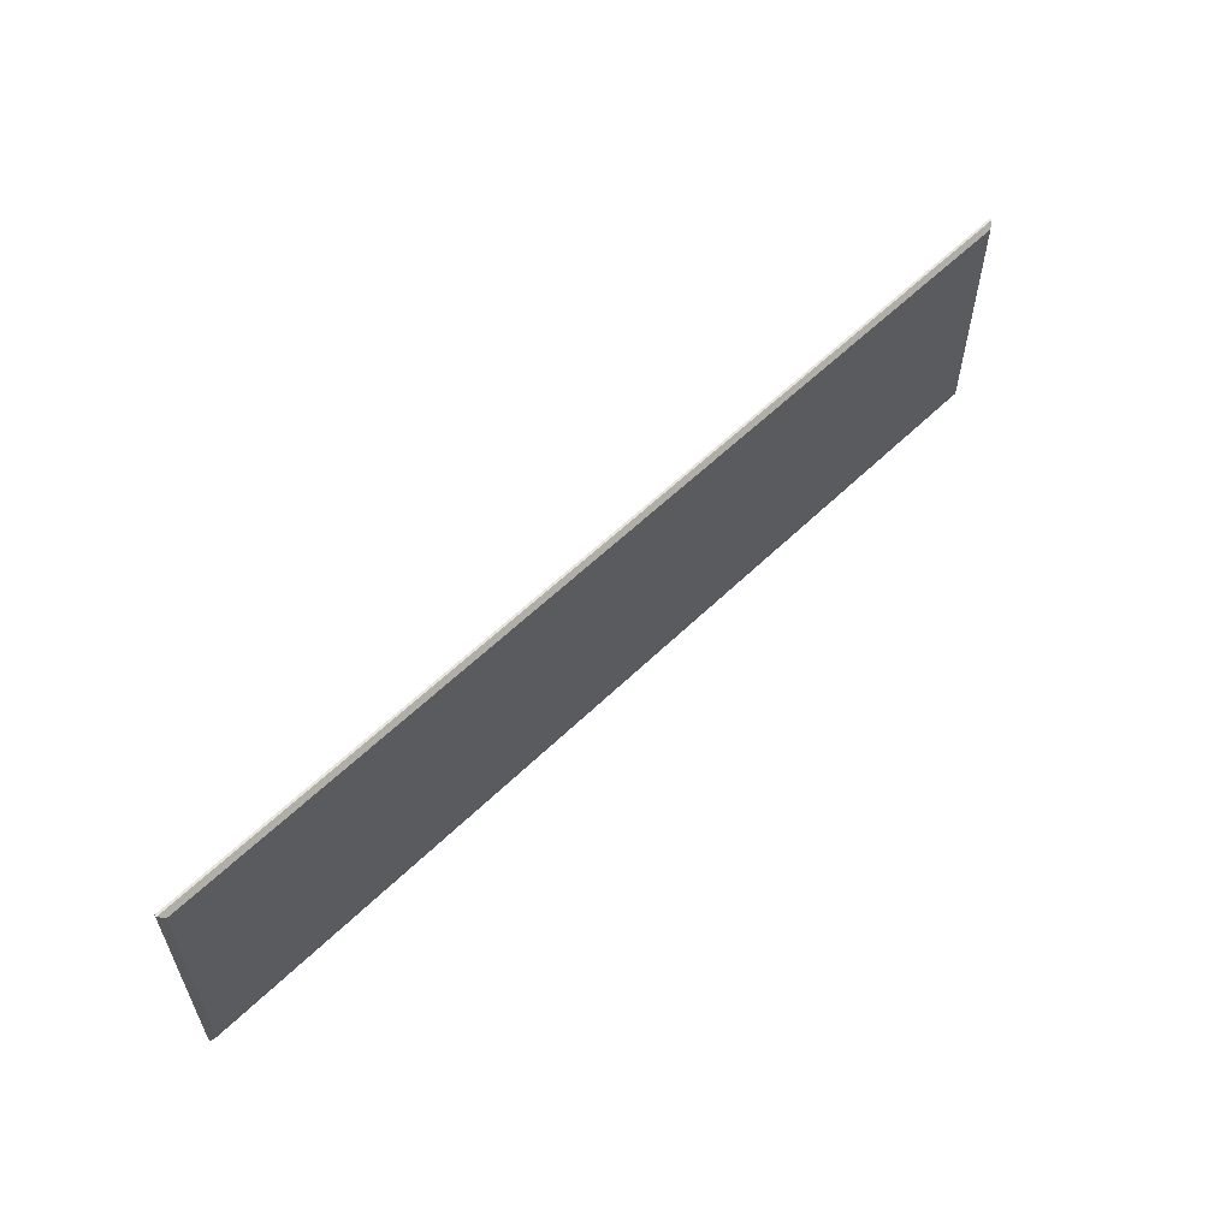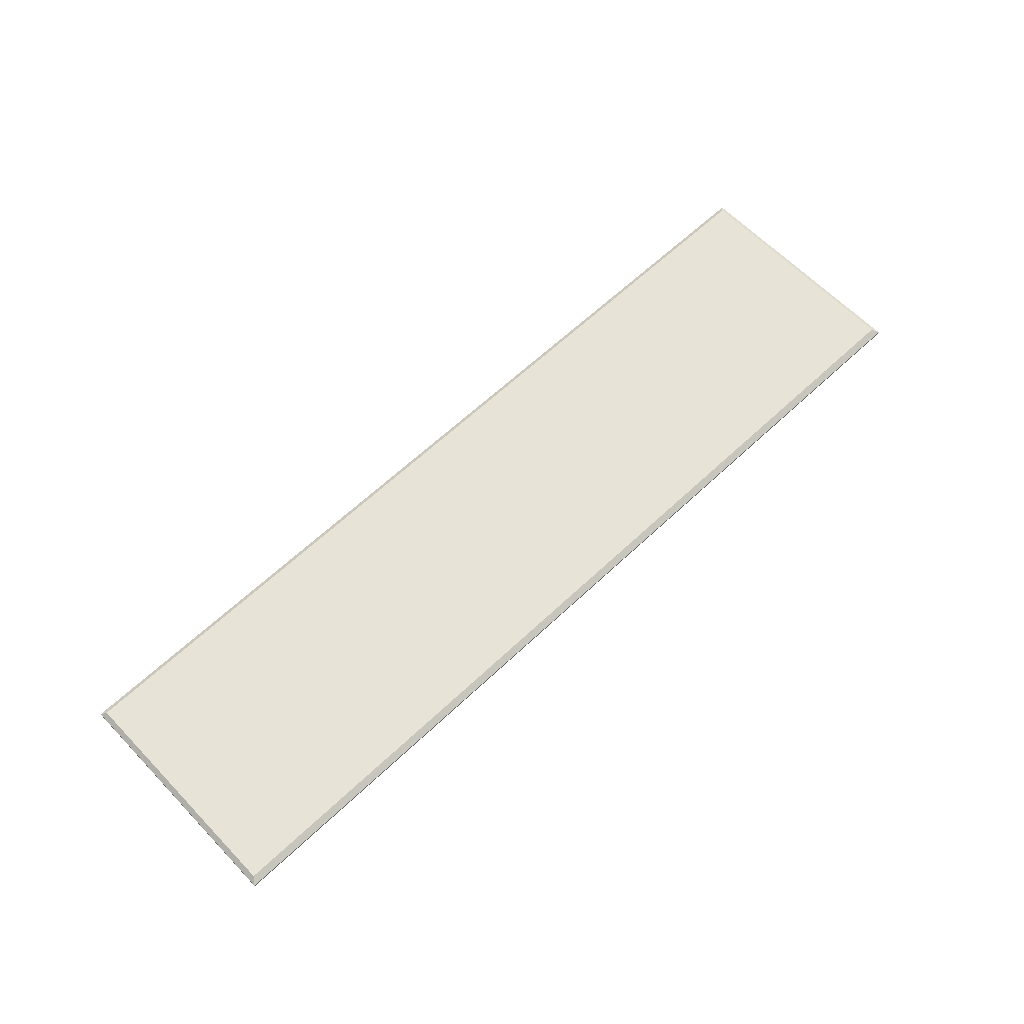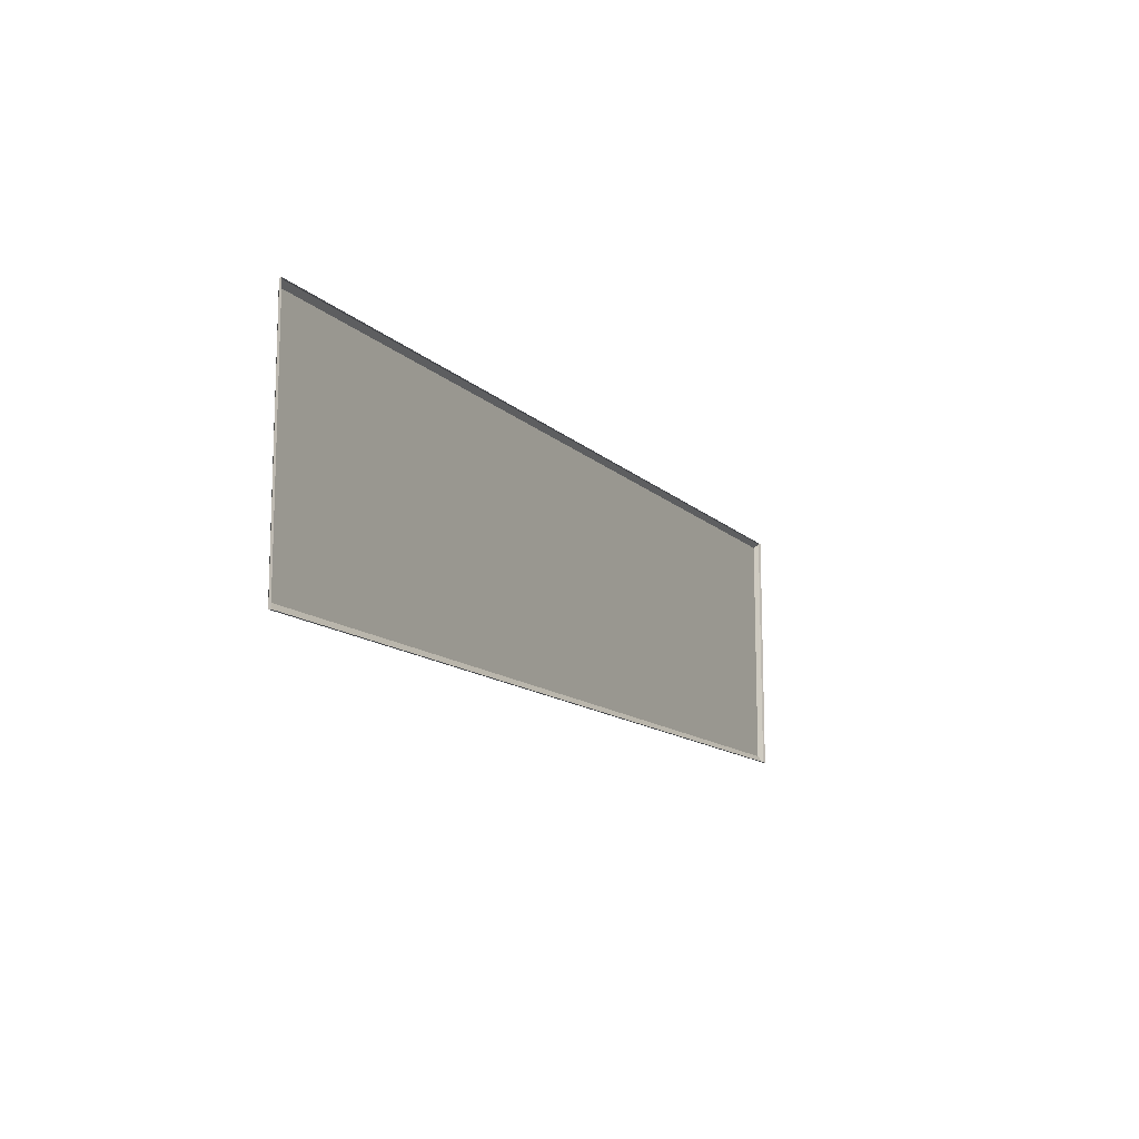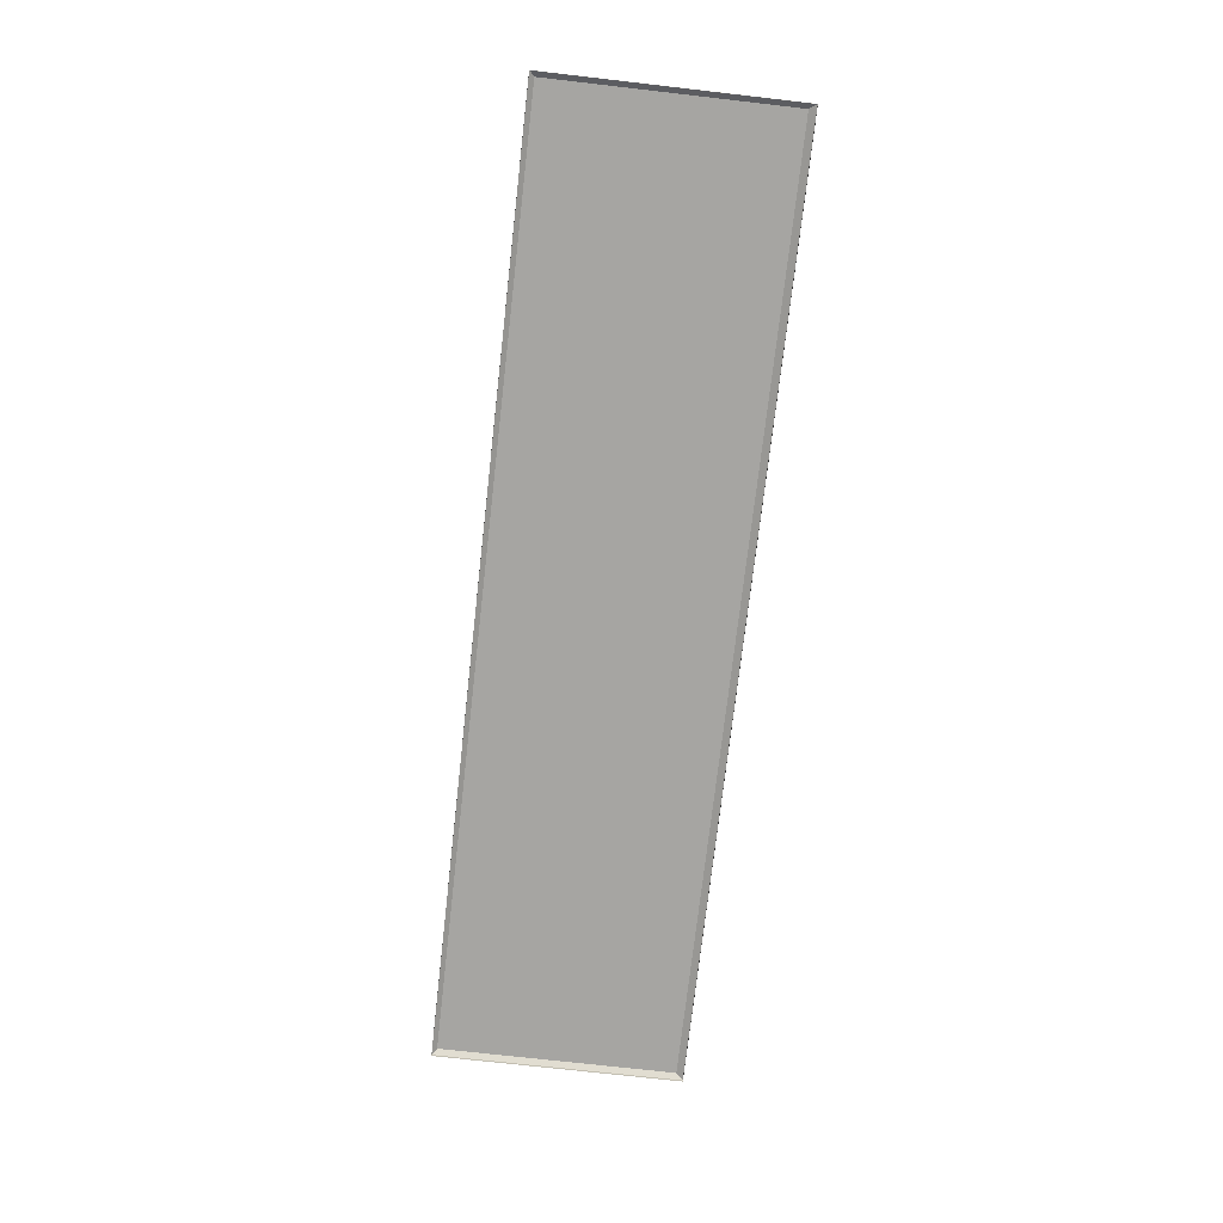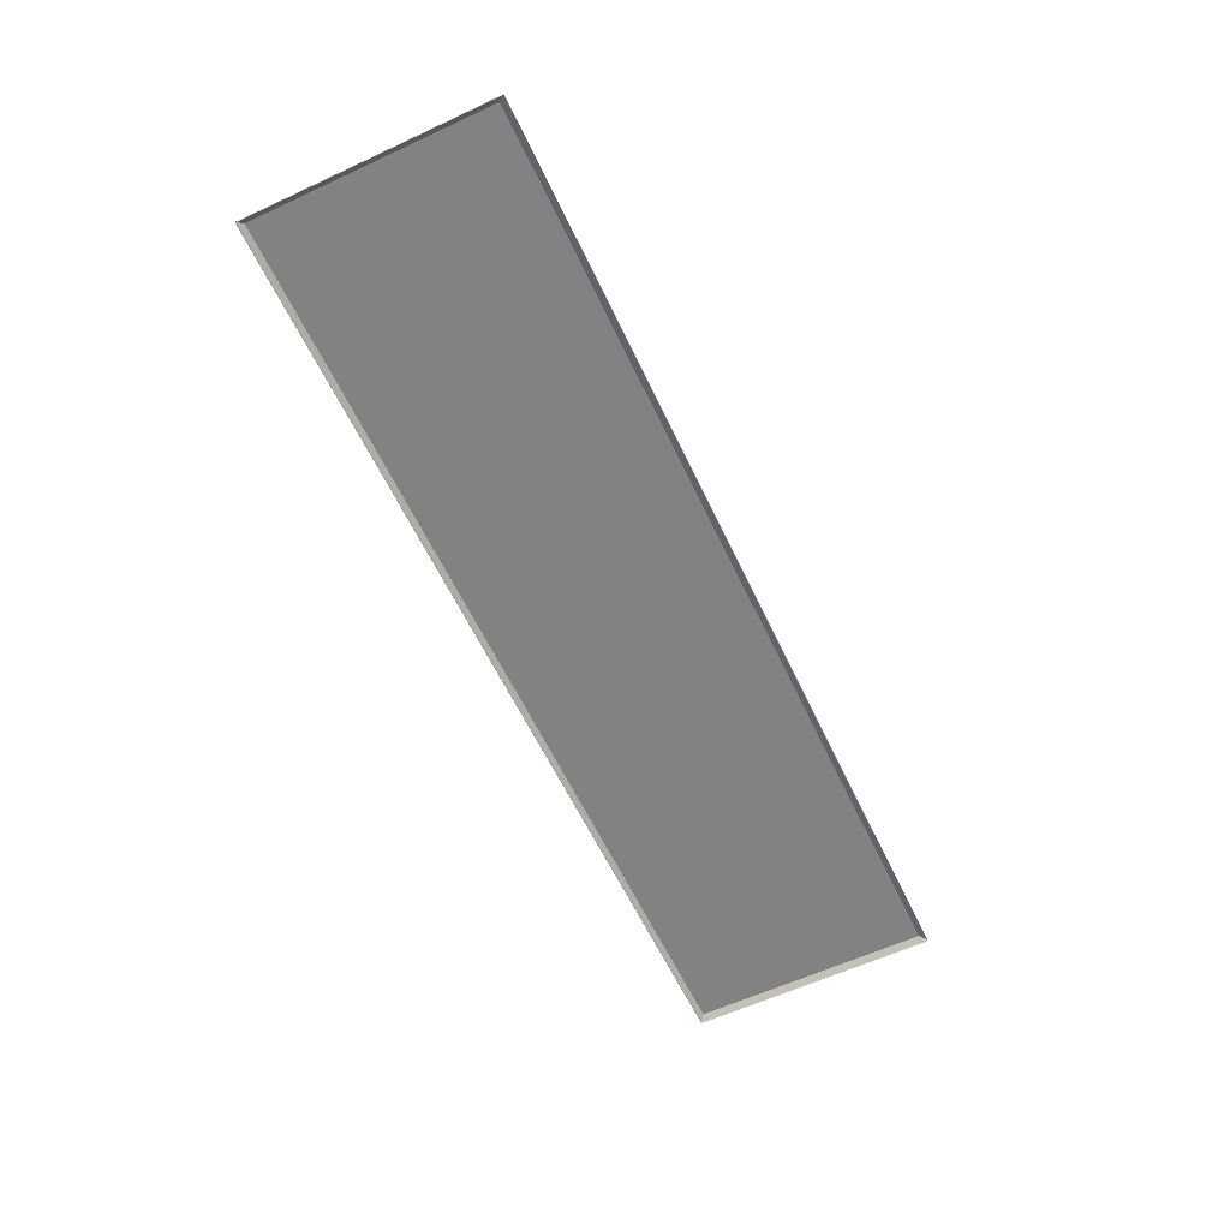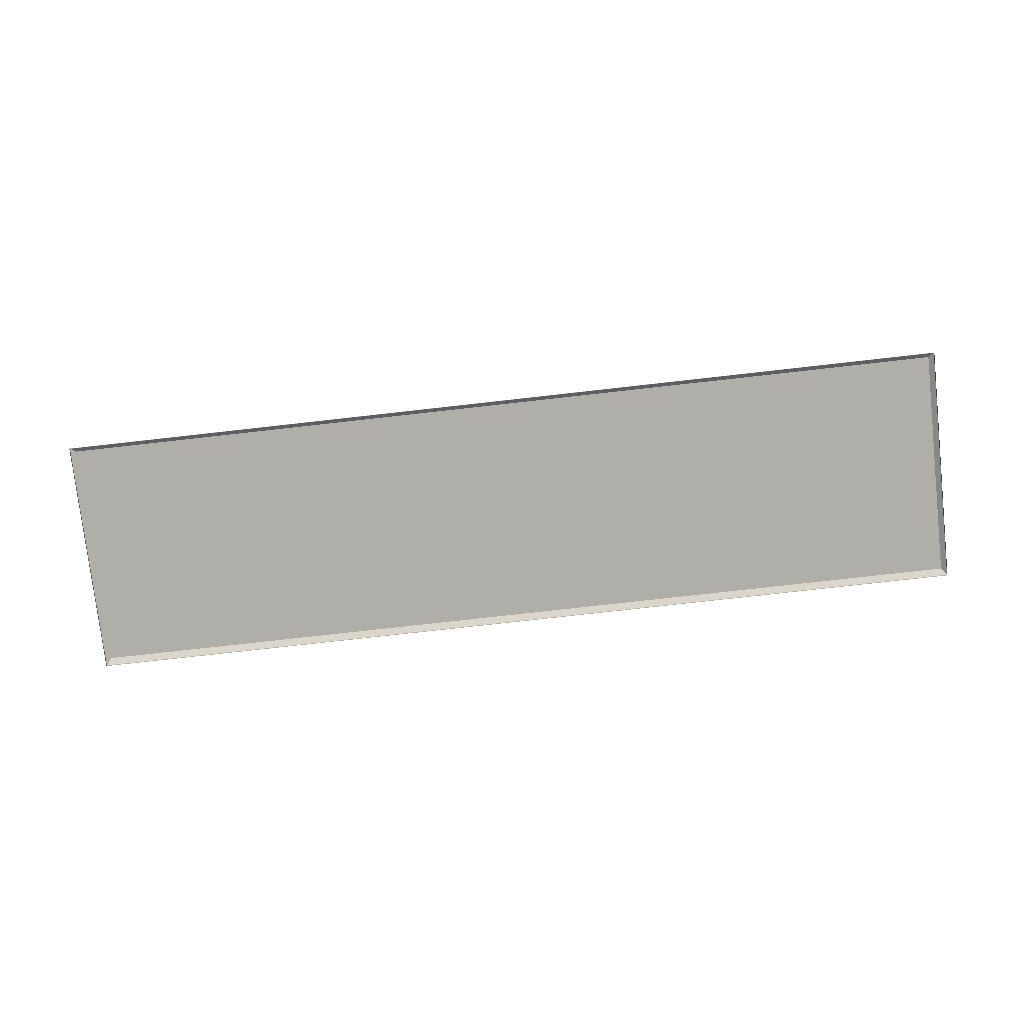
<metadata>
{"format":"obj","ext":"obj","renderer":"f3d","projection":"perspective","resolution":1024,"background":"white","views":[{"elev":58.3,"azim":134.9,"up":"+Z"},{"elev":62.7,"azim":136.3,"up":"+Y"},{"elev":-12.8,"azim":-63.0,"up":"+Z"},{"elev":-73.6,"azim":83.5,"up":"+Y"},{"elev":-60.8,"azim":115.3,"up":"+Y"},{"elev":-77.5,"azim":6.4,"up":"+Y"}]}
</metadata>
<code>
v -30.35 82 112.7
v 389.5 82 112.7
v -28.04 83.76 110.6
v 387.1 83.76 110.6
v -28.04 83.76 4.892
v 387.1 83.76 4.892
v -30.35 82 1.85
v 389.5 82 1.85
v -30.35 80.98 112.7
v 389.5 80.98 112.7
v -30.35 80.98 1.85
v 389.5 80.98 1.85
f 1 2 4 3
f 3 4 6 5
f 5 6 8 7
f 2 8 6 4
f 7 1 3 5
f 2 1 9 10
f 7 8 12 11
f 1 7 11 9
f 8 2 10 12

</code>
